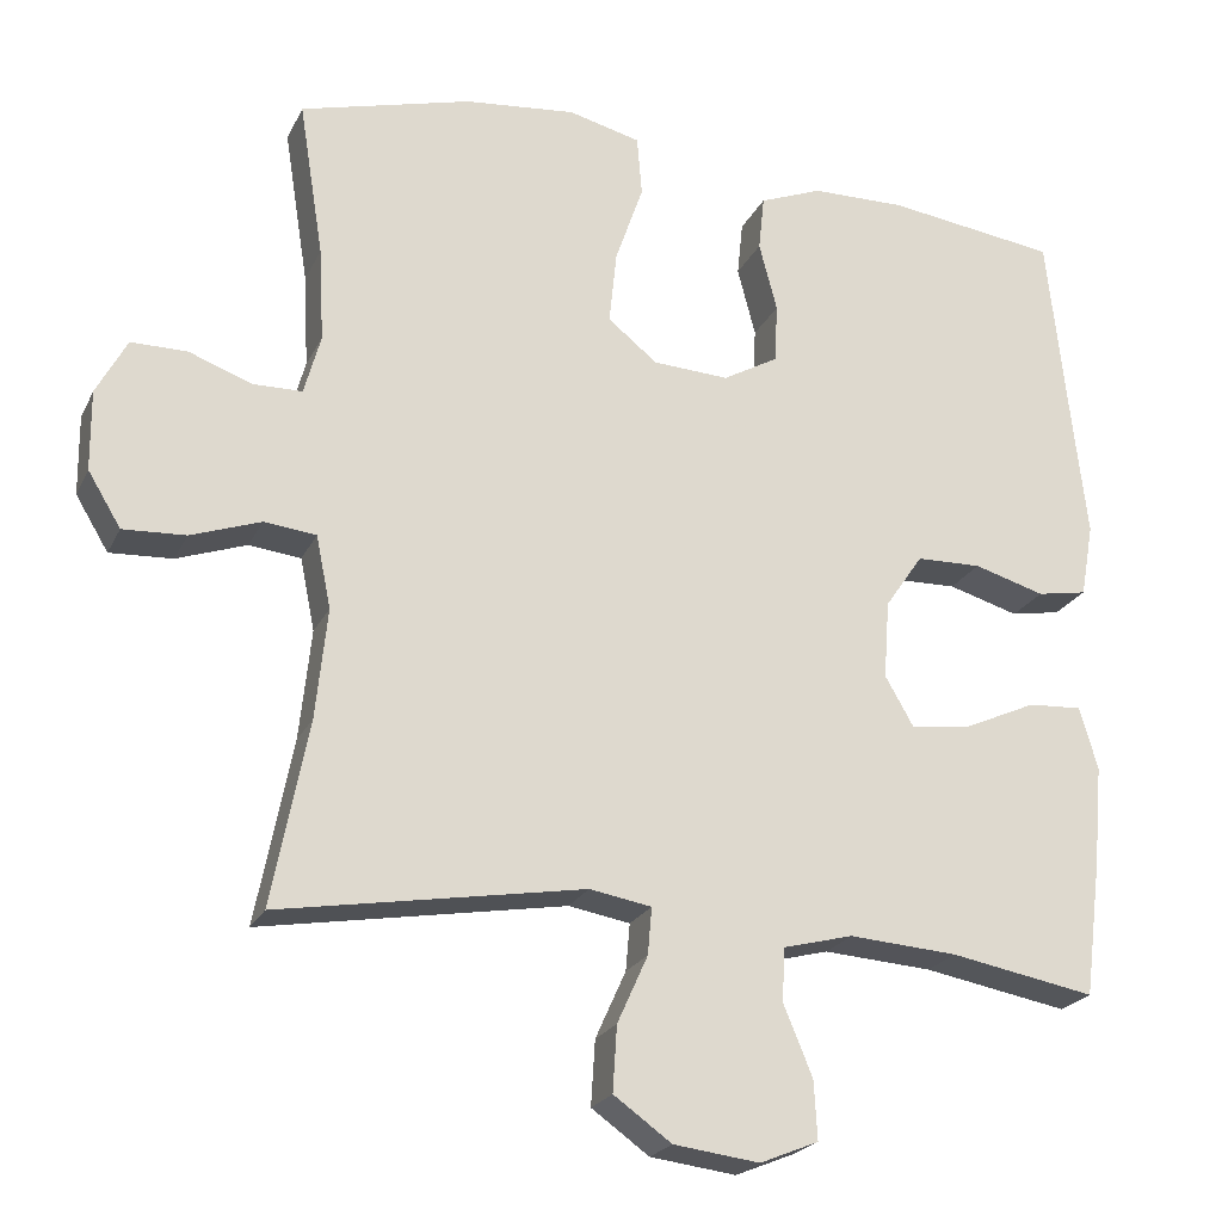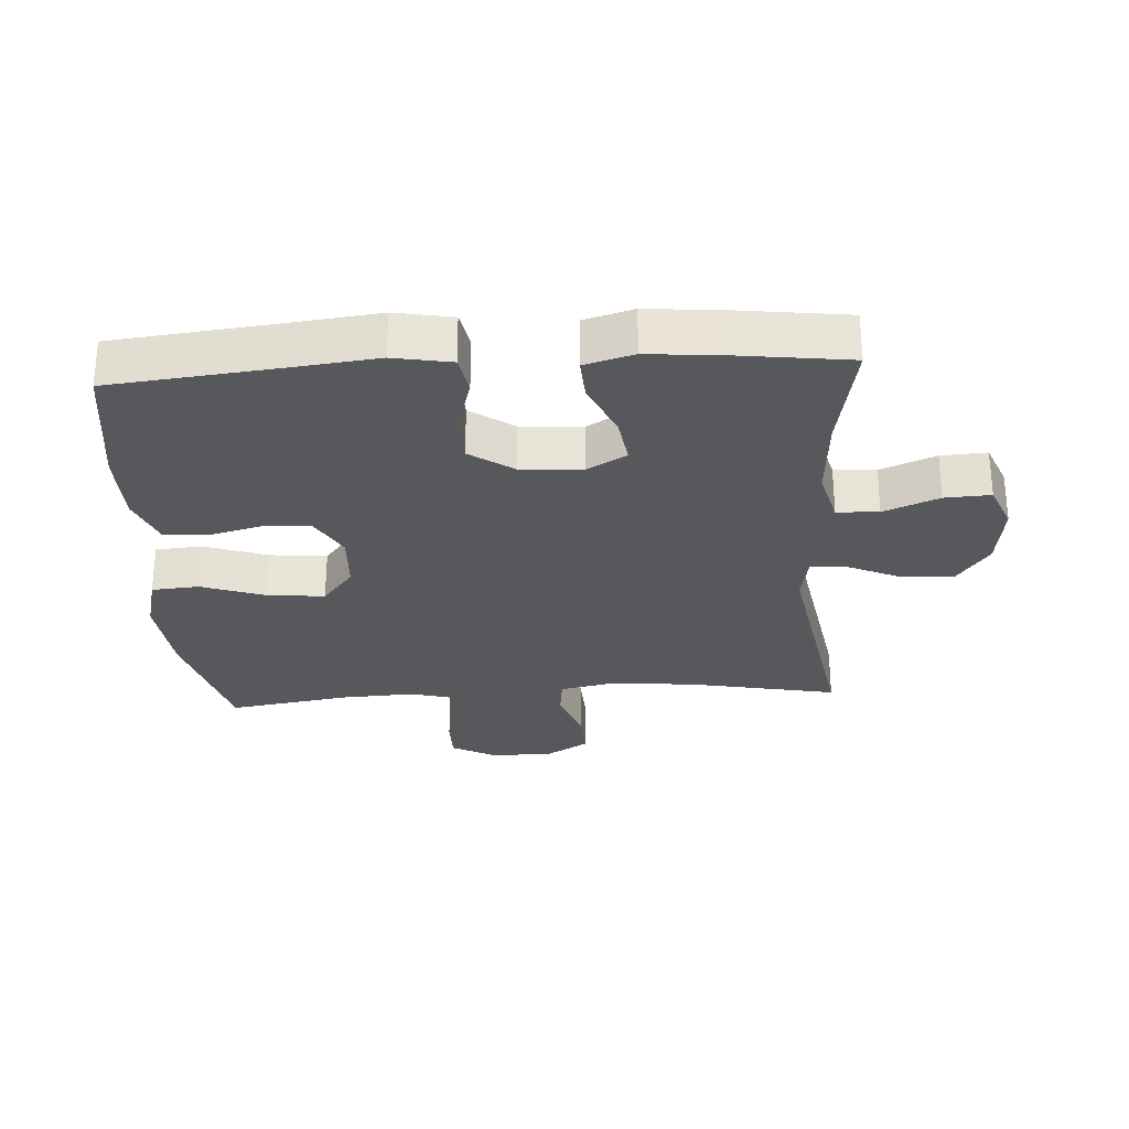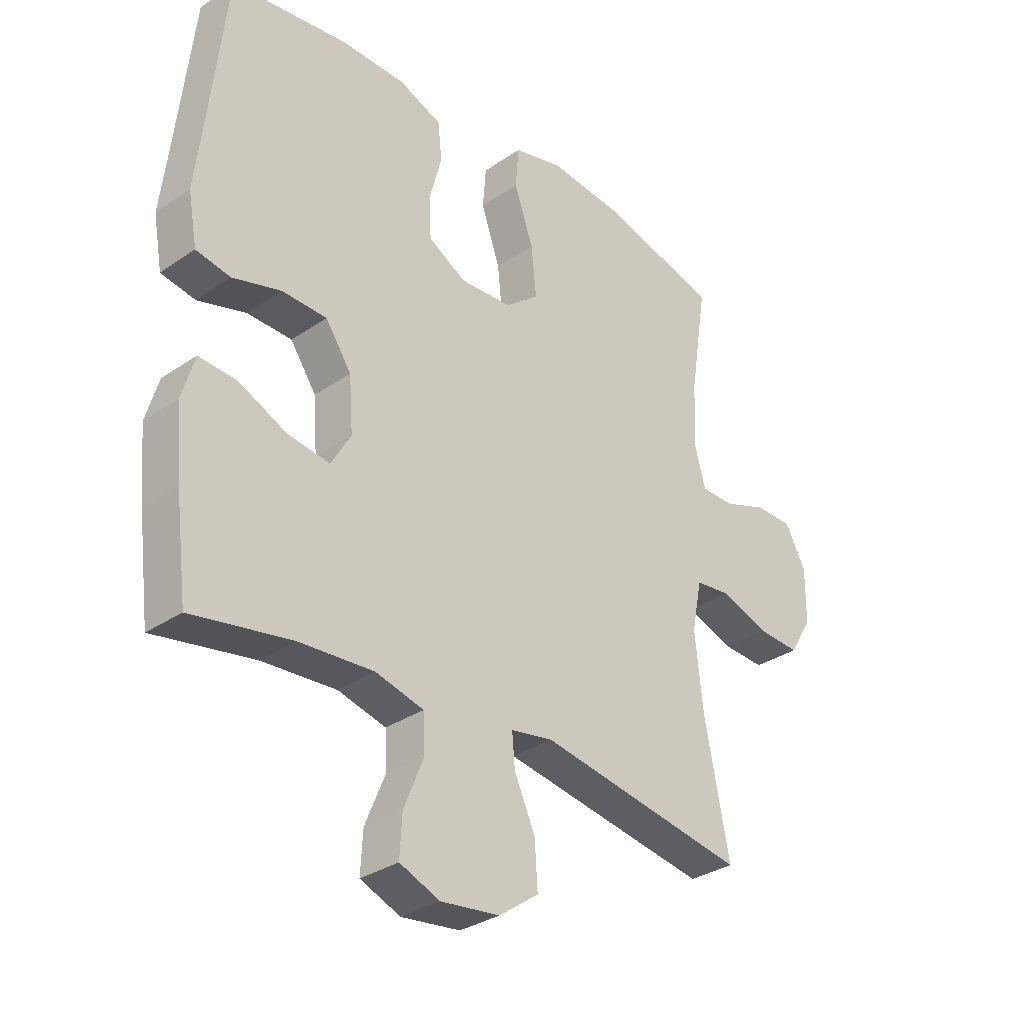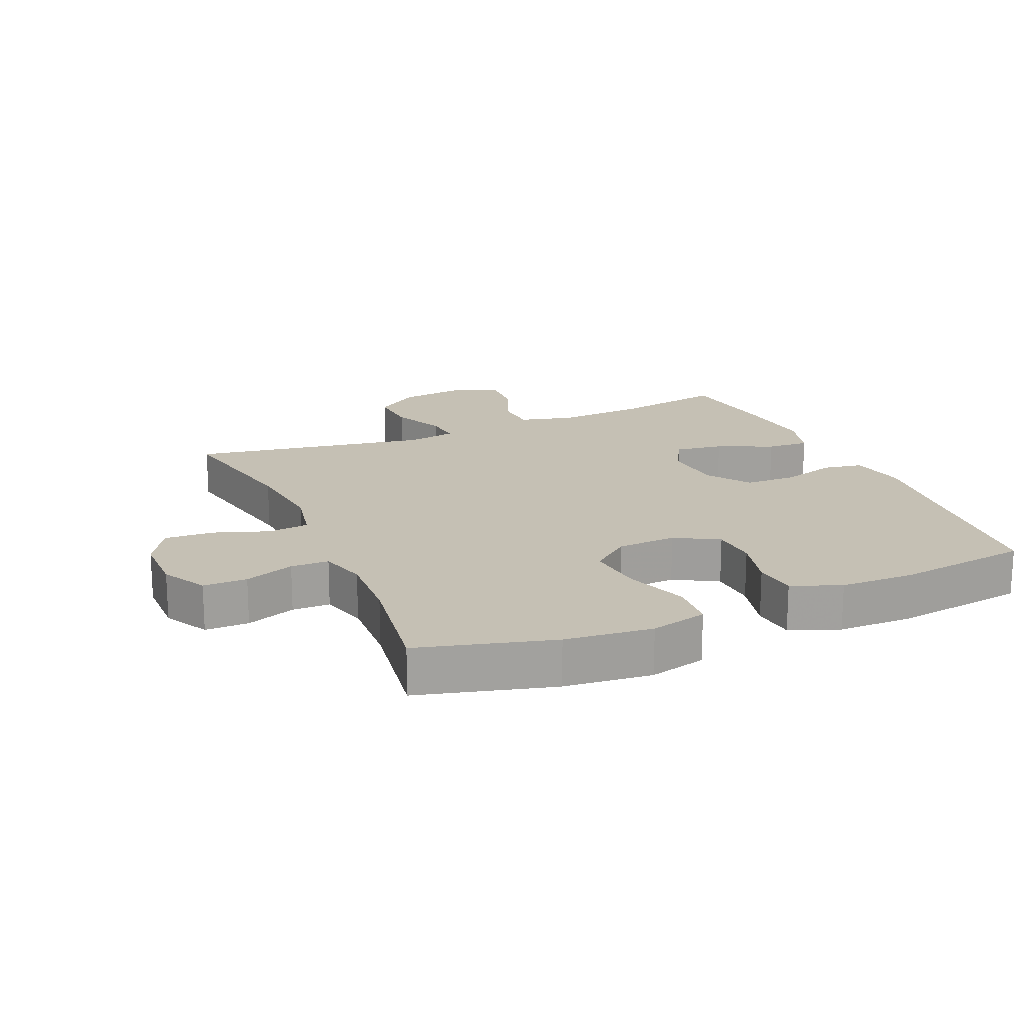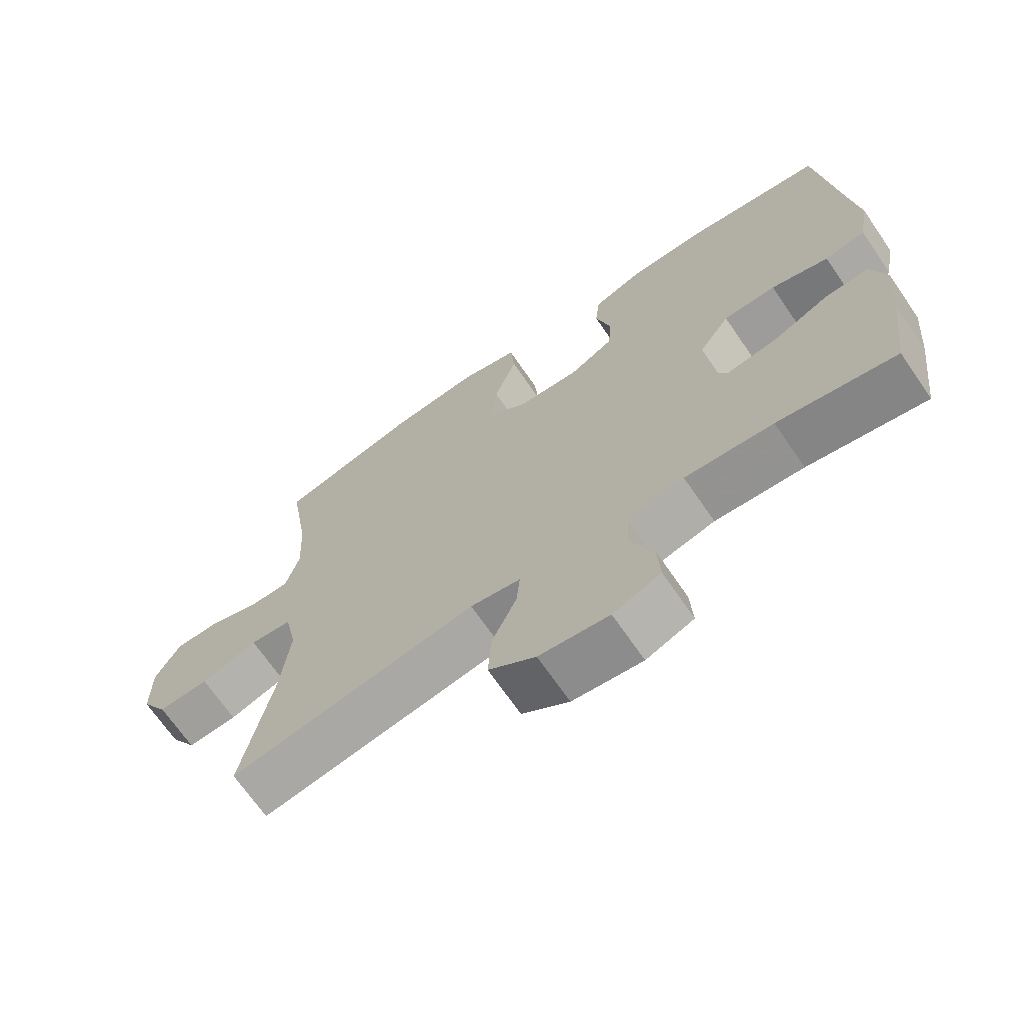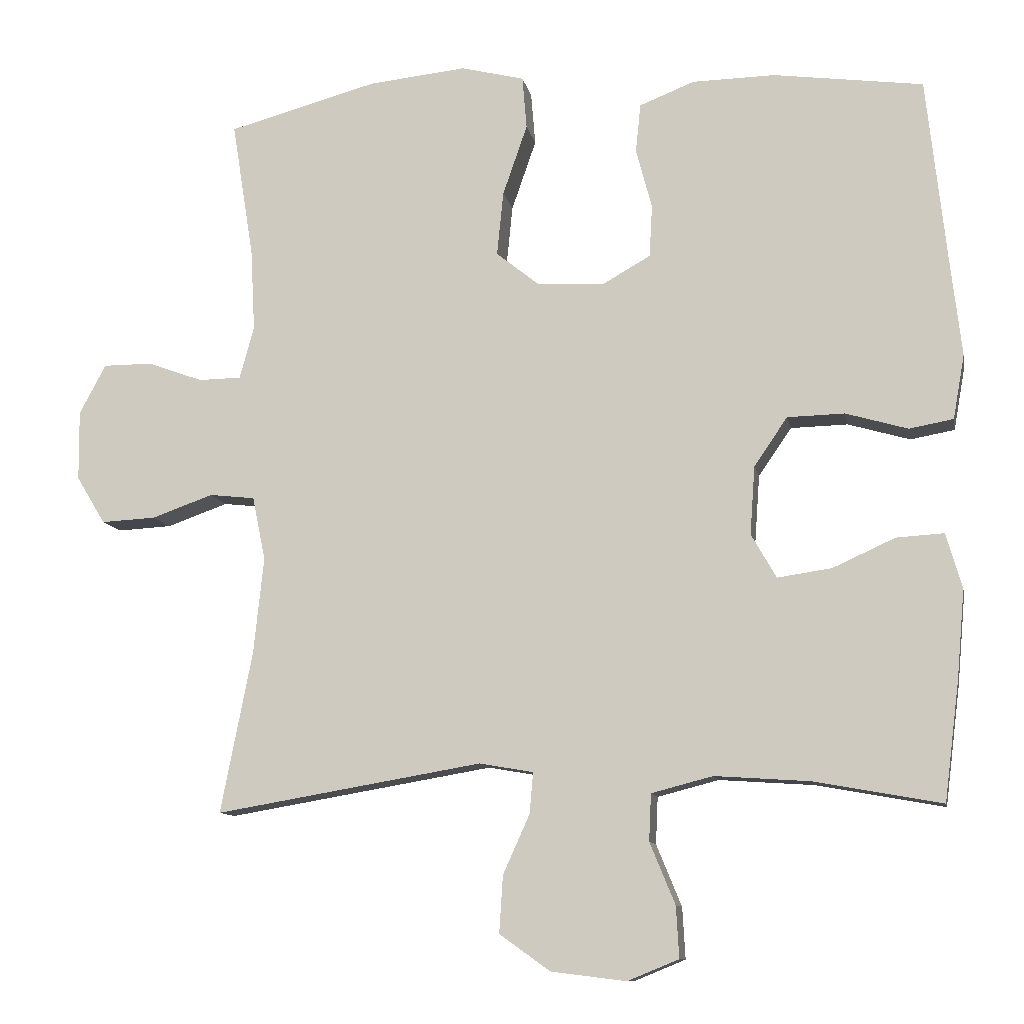
<metadata>
{"format":"obj","ext":"obj","renderer":"f3d","projection":"perspective","resolution":1024,"background":"white","views":[{"elev":-22.4,"azim":-20.4,"up":"+Z"},{"elev":-28.4,"azim":93.5,"up":"+Y"},{"elev":-32.0,"azim":133.9,"up":"+Z"},{"elev":18.3,"azim":-23.5,"up":"+Y"},{"elev":-69.2,"azim":34.5,"up":"+Z"},{"elev":-10.6,"azim":10.8,"up":"+Z"}]}
</metadata>
<code>
v -0.5 0.07 -0.5
v -0.456 0.07 -0.276
v -0.442 0.07 -0.142
v -0.46 0.07 -0.054
v -0.523 0.07 -0.047
v -0.608 0.07 -0.077
v -0.684 0.07 -0.081
v -0.724 0.07 -0.015
v -0.725 0.07 0.082
v -0.688 0.07 0.151
v -0.62 0.07 0.151
v -0.543 0.07 0.123
v -0.484 0.07 0.124
v -0.464 0.07 0.197
v -0.47 0.07 0.311
v -0.5 0.07 0.5
v -0.292 0.07 0.556
v -0.157 0.07 0.57
v -0.069 0.07 0.548
v -0.063 0.07 0.475
v -0.097 0.07 0.377
v -0.106 0.07 0.288
v -0.046 0.07 0.24
v 0.046 0.07 0.235
v 0.113 0.07 0.273
v 0.117 0.07 0.345
v 0.095 0.07 0.429
v 0.102 0.07 0.496
v 0.178 0.07 0.526
v 0.293 0.07 0.528
v 0.5 0.07 0.5
v 0.528 0.07 0.24
v 0.543 0.07 0.109
v 0.527 0.07 0.02
v 0.466 0.07 0.009
v 0.38 0.07 0.034
v 0.301 0.07 0.032
v 0.255 0.07 -0.035
v 0.248 0.07 -0.13
v 0.283 0.07 -0.191
v 0.358 0.07 -0.18
v 0.444 0.07 -0.141
v 0.51 0.07 -0.137
v 0.532 0.07 -0.213
v 0.521 0.07 -0.335
v 0.5 0.07 -0.5
v 0.324 0.07 -0.468
v 0.192 0.07 -0.459
v 0.107 0.07 -0.481
v 0.104 0.07 -0.546
v 0.139 0.07 -0.631
v 0.143 0.07 -0.702
v 0.072 0.07 -0.731
v -0.032 0.07 -0.718
v -0.102 0.07 -0.668
v -0.097 0.07 -0.589
v -0.06 0.07 -0.507
v -0.055 0.07 -0.45
v -0.13 0.07 -0.437
v -0.5 0 -0.5
v -0.456 0 -0.276
v -0.442 0 -0.142
v -0.46 0 -0.054
v -0.523 0 -0.047
v -0.608 0 -0.077
v -0.684 0 -0.081
v -0.724 0 -0.015
v -0.725 0 0.082
v -0.688 0 0.151
v -0.62 0 0.151
v -0.543 0 0.123
v -0.484 0 0.124
v -0.464 0 0.197
v -0.47 0 0.311
v -0.5 0 0.5
v -0.292 0 0.556
v -0.157 0 0.57
v -0.069 0 0.548
v -0.063 0 0.475
v -0.097 0 0.377
v -0.106 0 0.288
v -0.046 0 0.24
v 0.046 0 0.235
v 0.113 0 0.273
v 0.117 0 0.345
v 0.095 0 0.429
v 0.102 0 0.496
v 0.178 0 0.526
v 0.293 0 0.528
v 0.5 0 0.5
v 0.528 0 0.24
v 0.543 0 0.109
v 0.527 0 0.02
v 0.466 0 0.009
v 0.38 0 0.034
v 0.301 0 0.032
v 0.255 0 -0.035
v 0.248 0 -0.13
v 0.283 0 -0.191
v 0.358 0 -0.18
v 0.444 0 -0.141
v 0.51 0 -0.137
v 0.532 0 -0.213
v 0.521 0 -0.335
v 0.5 0 -0.5
v 0.324 0 -0.468
v 0.192 0 -0.459
v 0.107 0 -0.481
v 0.104 0 -0.546
v 0.139 0 -0.631
v 0.143 0 -0.702
v 0.072 0 -0.731
v -0.032 0 -0.718
v -0.102 0 -0.668
v -0.097 0 -0.589
v -0.06 0 -0.507
v -0.055 0 -0.45
v -0.13 0 -0.437
f 55 56 57
f 54 55 57
f 53 54 57
f 52 53 57
f 51 52 57
f 50 51 57
f 49 50 57 58
f 48 49 58
f 45 46 47
f 44 45 47
f 43 44 47
f 42 43 47
f 41 42 47
f 40 41 47 48
f 48 58 59
f 40 48 59
f 39 40 59
f 34 35 36
f 33 34 36
f 32 33 36
f 32 36 37
f 31 32 37
f 30 31 37
f 29 30 37
f 28 29 37
f 27 28 37
f 26 27 37
f 25 26 37 38
f 19 20 21
f 18 19 21
f 17 18 21
f 16 17 21
f 15 16 21
f 14 15 21 22
f 13 14 22 23
f 10 11 12
f 9 10 12
f 8 9 12
f 7 8 12
f 6 7 12
f 5 6 12
f 4 5 12 13
f 13 23 24
f 4 13 24
f 3 4 24
f 59 1 2
f 38 39 59
f 25 38 59
f 24 25 59
f 3 24 59
f 2 3 59
f 116 115 114
f 116 114 113
f 116 113 112
f 116 112 111
f 116 111 110
f 116 110 109
f 117 116 109 108
f 117 108 107
f 106 105 104
f 106 104 103
f 106 103 102
f 106 102 101
f 106 101 100
f 107 106 100 99
f 118 117 107
f 118 107 99
f 118 99 98
f 95 94 93
f 95 93 92
f 95 92 91
f 96 95 91
f 96 91 90
f 96 90 89
f 96 89 88
f 96 88 87
f 96 87 86
f 96 86 85
f 97 96 85 84
f 80 79 78
f 80 78 77
f 80 77 76
f 80 76 75
f 80 75 74
f 81 80 74 73
f 82 81 73 72
f 71 70 69
f 71 69 68
f 71 68 67
f 71 67 66
f 71 66 65
f 71 65 64
f 72 71 64 63
f 83 82 72
f 83 72 63
f 83 63 62
f 61 60 118
f 118 98 97
f 118 97 84
f 118 84 83
f 118 83 62
f 118 62 61
f 1 60 61 2
f 2 61 62 3
f 3 62 63 4
f 4 63 64 5
f 5 64 65 6
f 6 65 66 7
f 7 66 67 8
f 8 67 68 9
f 9 68 69 10
f 10 69 70 11
f 11 70 71 12
f 12 71 72 13
f 13 72 73 14
f 14 73 74 15
f 15 74 75 16
f 16 75 76 17
f 17 76 77 18
f 18 77 78 19
f 19 78 79 20
f 20 79 80 21
f 21 80 81 22
f 22 81 82 23
f 23 82 83 24
f 24 83 84 25
f 25 84 85 26
f 26 85 86 27
f 27 86 87 28
f 28 87 88 29
f 29 88 89 30
f 30 89 90 31
f 31 90 91 32
f 32 91 92 33
f 33 92 93 34
f 34 93 94 35
f 35 94 95 36
f 36 95 96 37
f 37 96 97 38
f 38 97 98 39
f 39 98 99 40
f 40 99 100 41
f 41 100 101 42
f 42 101 102 43
f 43 102 103 44
f 44 103 104 45
f 45 104 105 46
f 46 105 106 47
f 47 106 107 48
f 48 107 108 49
f 49 108 109 50
f 50 109 110 51
f 51 110 111 52
f 52 111 112 53
f 53 112 113 54
f 54 113 114 55
f 55 114 115 56
f 56 115 116 57
f 57 116 117 58
f 58 117 118 59
f 59 118 60 1

</code>
